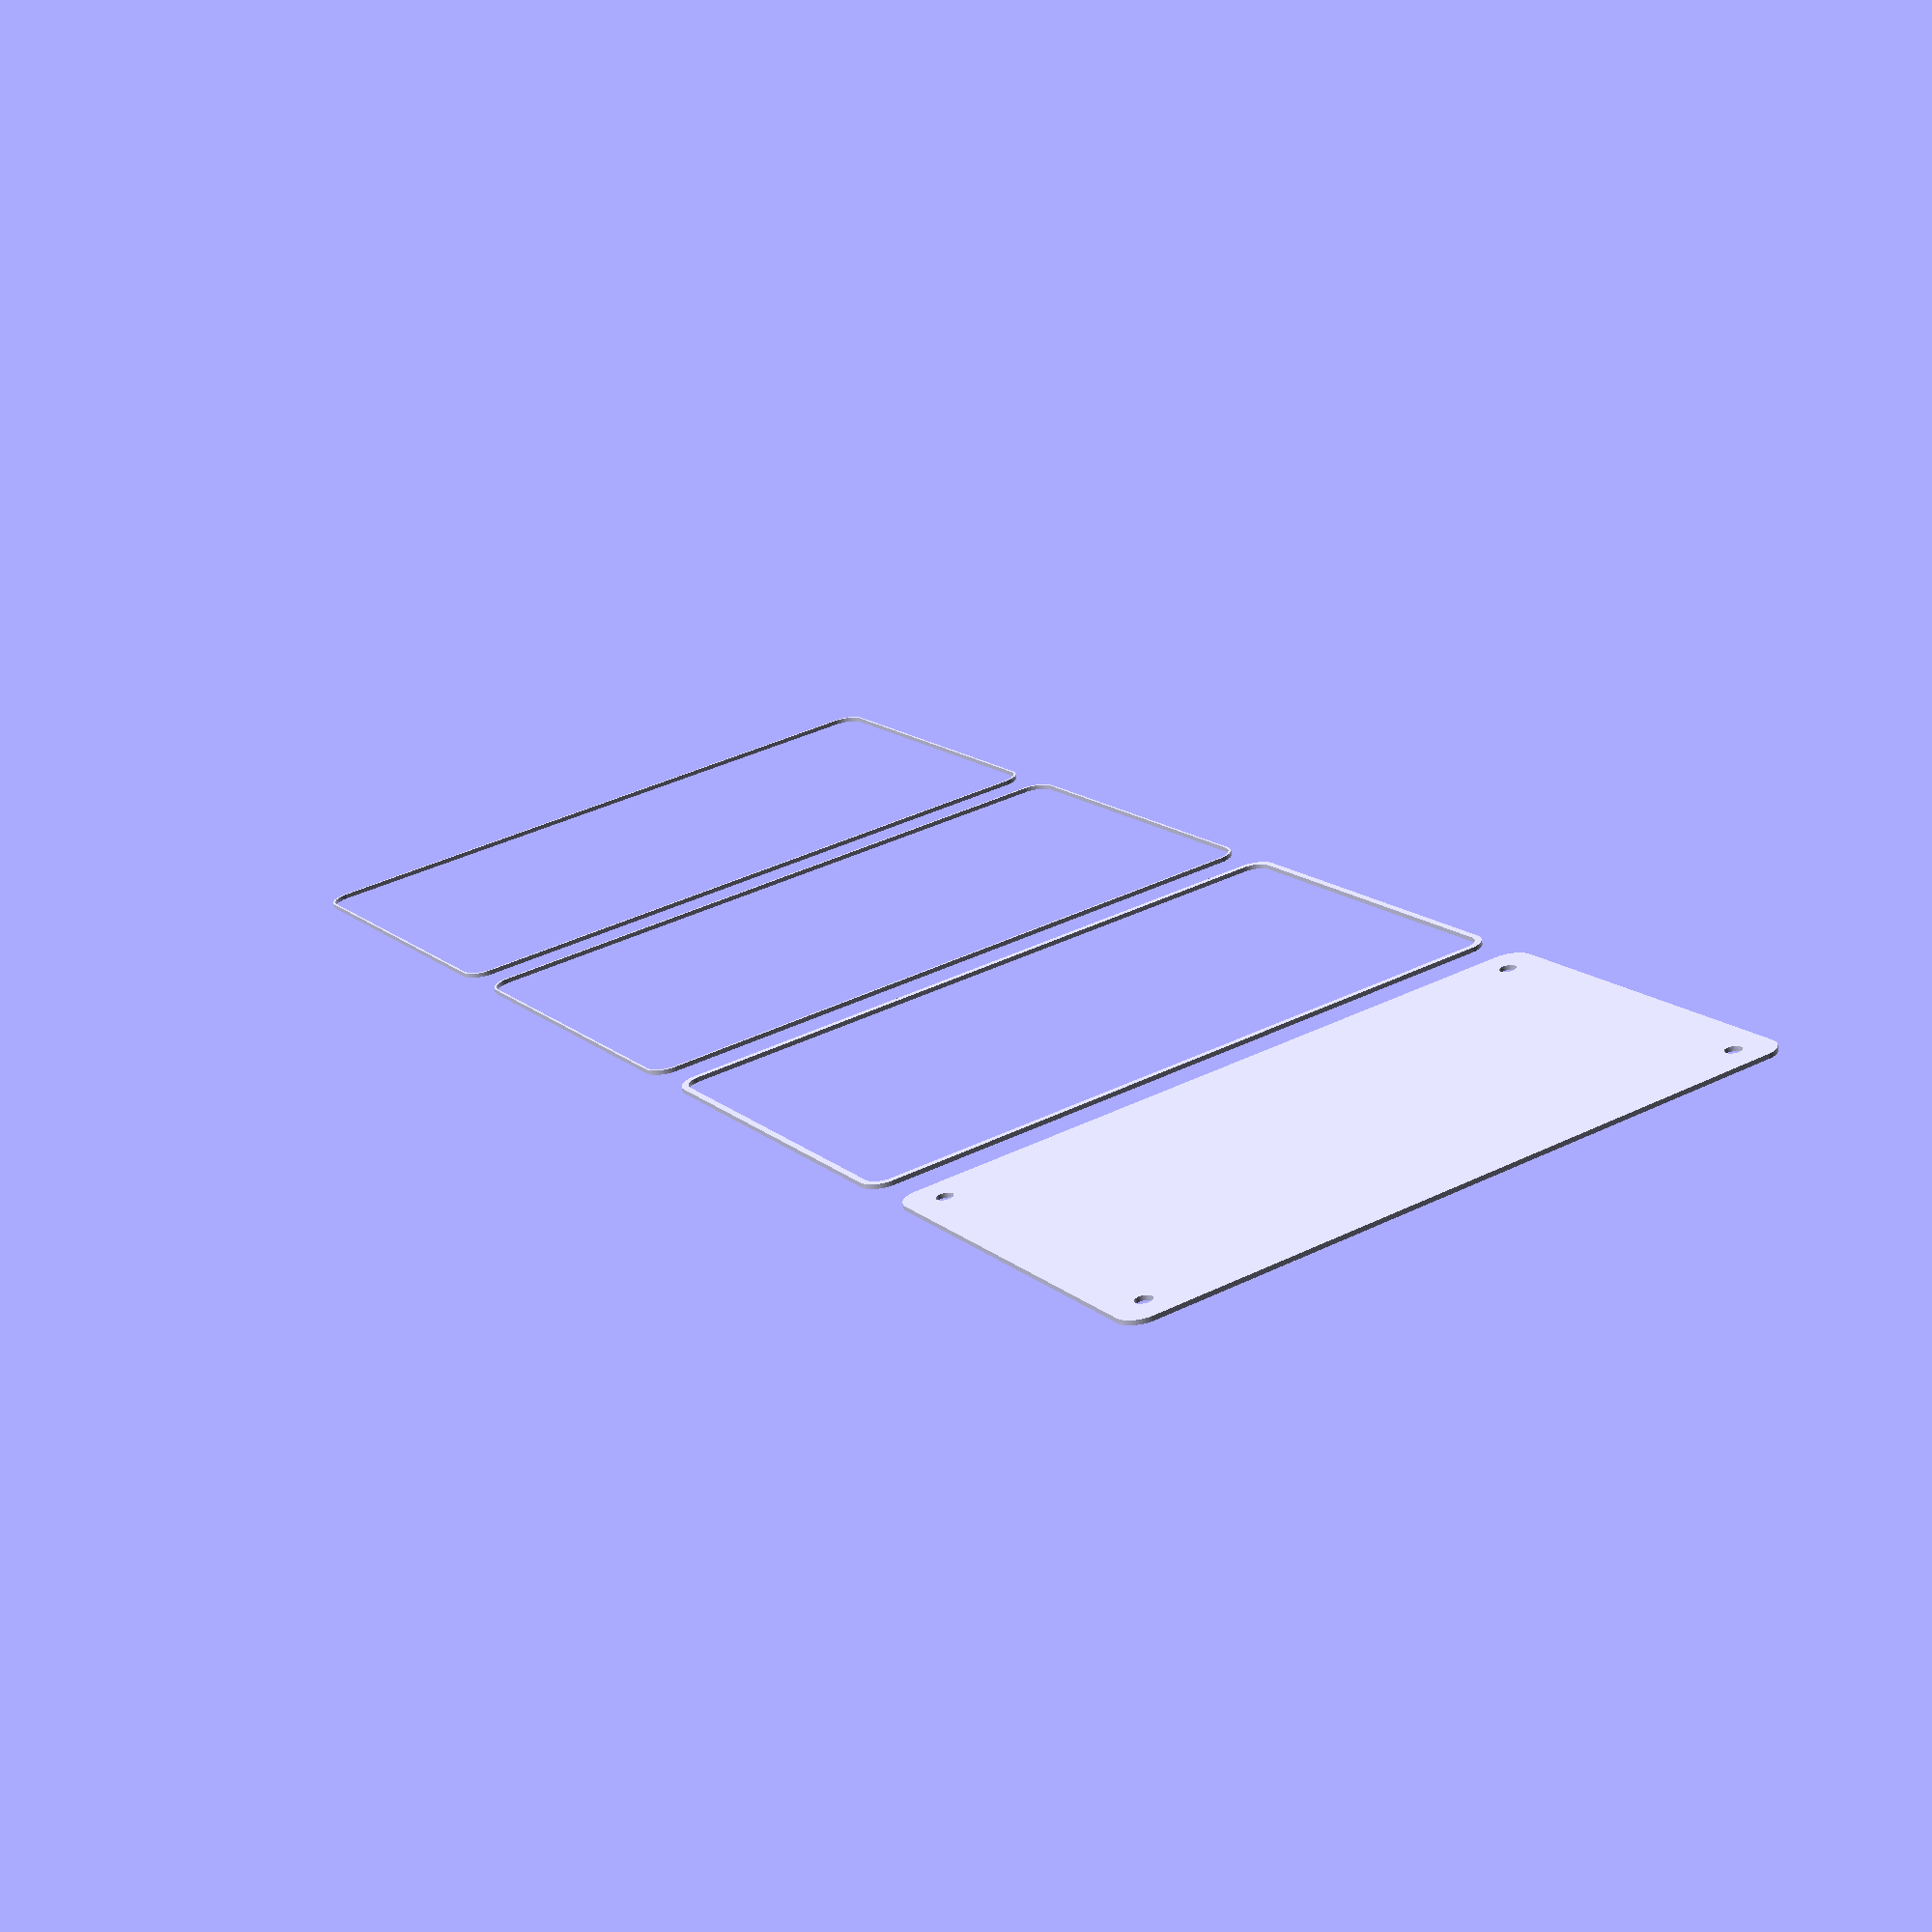
<openscad>
$fn = 50;


union() {
	translate(v = [0, 0, 0]) {
		projection() {
			intersection() {
				translate(v = [-500, -500, -9.0000000000]) {
					cube(size = [1000, 1000, 0.1000000000]);
				}
				difference() {
					union() {
						hull() {
							translate(v = [-70.0000000000, 40.0000000000, 0]) {
								cylinder(h = 21, r = 5);
							}
							translate(v = [70.0000000000, 40.0000000000, 0]) {
								cylinder(h = 21, r = 5);
							}
							translate(v = [-70.0000000000, -40.0000000000, 0]) {
								cylinder(h = 21, r = 5);
							}
							translate(v = [70.0000000000, -40.0000000000, 0]) {
								cylinder(h = 21, r = 5);
							}
						}
					}
					union() {
						translate(v = [-67.5000000000, -37.5000000000, 1]) {
							rotate(a = [0, 0, 0]) {
								difference() {
									union() {
										cylinder(h = 3, r = 2.9000000000);
										translate(v = [0, 0, -10.0000000000]) {
											cylinder(h = 10, r = 1.5000000000);
										}
										translate(v = [0, 0, -10.0000000000]) {
											cylinder(h = 10, r = 1.8000000000);
										}
										translate(v = [0, 0, -10.0000000000]) {
											cylinder(h = 10, r = 1.5000000000);
										}
									}
									union();
								}
							}
						}
						translate(v = [67.5000000000, -37.5000000000, 1]) {
							rotate(a = [0, 0, 0]) {
								difference() {
									union() {
										cylinder(h = 3, r = 2.9000000000);
										translate(v = [0, 0, -10.0000000000]) {
											cylinder(h = 10, r = 1.5000000000);
										}
										translate(v = [0, 0, -10.0000000000]) {
											cylinder(h = 10, r = 1.8000000000);
										}
										translate(v = [0, 0, -10.0000000000]) {
											cylinder(h = 10, r = 1.5000000000);
										}
									}
									union();
								}
							}
						}
						translate(v = [-67.5000000000, 37.5000000000, 1]) {
							rotate(a = [0, 0, 0]) {
								difference() {
									union() {
										cylinder(h = 3, r = 2.9000000000);
										translate(v = [0, 0, -10.0000000000]) {
											cylinder(h = 10, r = 1.5000000000);
										}
										translate(v = [0, 0, -10.0000000000]) {
											cylinder(h = 10, r = 1.8000000000);
										}
										translate(v = [0, 0, -10.0000000000]) {
											cylinder(h = 10, r = 1.5000000000);
										}
									}
									union();
								}
							}
						}
						translate(v = [67.5000000000, 37.5000000000, 1]) {
							rotate(a = [0, 0, 0]) {
								difference() {
									union() {
										cylinder(h = 3, r = 2.9000000000);
										translate(v = [0, 0, -10.0000000000]) {
											cylinder(h = 10, r = 1.5000000000);
										}
										translate(v = [0, 0, -10.0000000000]) {
											cylinder(h = 10, r = 1.8000000000);
										}
										translate(v = [0, 0, -10.0000000000]) {
											cylinder(h = 10, r = 1.5000000000);
										}
									}
									union();
								}
							}
						}
						translate(v = [0, 0, 1]) {
							hull() {
								union() {
									translate(v = [-69.7500000000, 39.7500000000, 4.7500000000]) {
										cylinder(h = 31.5000000000, r = 4.7500000000);
									}
									translate(v = [-69.7500000000, 39.7500000000, 4.7500000000]) {
										sphere(r = 4.7500000000);
									}
									translate(v = [-69.7500000000, 39.7500000000, 36.2500000000]) {
										sphere(r = 4.7500000000);
									}
								}
								union() {
									translate(v = [69.7500000000, 39.7500000000, 4.7500000000]) {
										cylinder(h = 31.5000000000, r = 4.7500000000);
									}
									translate(v = [69.7500000000, 39.7500000000, 4.7500000000]) {
										sphere(r = 4.7500000000);
									}
									translate(v = [69.7500000000, 39.7500000000, 36.2500000000]) {
										sphere(r = 4.7500000000);
									}
								}
								union() {
									translate(v = [-69.7500000000, -39.7500000000, 4.7500000000]) {
										cylinder(h = 31.5000000000, r = 4.7500000000);
									}
									translate(v = [-69.7500000000, -39.7500000000, 4.7500000000]) {
										sphere(r = 4.7500000000);
									}
									translate(v = [-69.7500000000, -39.7500000000, 36.2500000000]) {
										sphere(r = 4.7500000000);
									}
								}
								union() {
									translate(v = [69.7500000000, -39.7500000000, 4.7500000000]) {
										cylinder(h = 31.5000000000, r = 4.7500000000);
									}
									translate(v = [69.7500000000, -39.7500000000, 4.7500000000]) {
										sphere(r = 4.7500000000);
									}
									translate(v = [69.7500000000, -39.7500000000, 36.2500000000]) {
										sphere(r = 4.7500000000);
									}
								}
							}
						}
					}
				}
			}
		}
	}
	translate(v = [0, 99, 0]) {
		projection() {
			intersection() {
				translate(v = [-500, -500, -6.0000000000]) {
					cube(size = [1000, 1000, 0.1000000000]);
				}
				difference() {
					union() {
						hull() {
							translate(v = [-70.0000000000, 40.0000000000, 0]) {
								cylinder(h = 21, r = 5);
							}
							translate(v = [70.0000000000, 40.0000000000, 0]) {
								cylinder(h = 21, r = 5);
							}
							translate(v = [-70.0000000000, -40.0000000000, 0]) {
								cylinder(h = 21, r = 5);
							}
							translate(v = [70.0000000000, -40.0000000000, 0]) {
								cylinder(h = 21, r = 5);
							}
						}
					}
					union() {
						translate(v = [-67.5000000000, -37.5000000000, 1]) {
							rotate(a = [0, 0, 0]) {
								difference() {
									union() {
										cylinder(h = 3, r = 2.9000000000);
										translate(v = [0, 0, -10.0000000000]) {
											cylinder(h = 10, r = 1.5000000000);
										}
										translate(v = [0, 0, -10.0000000000]) {
											cylinder(h = 10, r = 1.8000000000);
										}
										translate(v = [0, 0, -10.0000000000]) {
											cylinder(h = 10, r = 1.5000000000);
										}
									}
									union();
								}
							}
						}
						translate(v = [67.5000000000, -37.5000000000, 1]) {
							rotate(a = [0, 0, 0]) {
								difference() {
									union() {
										cylinder(h = 3, r = 2.9000000000);
										translate(v = [0, 0, -10.0000000000]) {
											cylinder(h = 10, r = 1.5000000000);
										}
										translate(v = [0, 0, -10.0000000000]) {
											cylinder(h = 10, r = 1.8000000000);
										}
										translate(v = [0, 0, -10.0000000000]) {
											cylinder(h = 10, r = 1.5000000000);
										}
									}
									union();
								}
							}
						}
						translate(v = [-67.5000000000, 37.5000000000, 1]) {
							rotate(a = [0, 0, 0]) {
								difference() {
									union() {
										cylinder(h = 3, r = 2.9000000000);
										translate(v = [0, 0, -10.0000000000]) {
											cylinder(h = 10, r = 1.5000000000);
										}
										translate(v = [0, 0, -10.0000000000]) {
											cylinder(h = 10, r = 1.8000000000);
										}
										translate(v = [0, 0, -10.0000000000]) {
											cylinder(h = 10, r = 1.5000000000);
										}
									}
									union();
								}
							}
						}
						translate(v = [67.5000000000, 37.5000000000, 1]) {
							rotate(a = [0, 0, 0]) {
								difference() {
									union() {
										cylinder(h = 3, r = 2.9000000000);
										translate(v = [0, 0, -10.0000000000]) {
											cylinder(h = 10, r = 1.5000000000);
										}
										translate(v = [0, 0, -10.0000000000]) {
											cylinder(h = 10, r = 1.8000000000);
										}
										translate(v = [0, 0, -10.0000000000]) {
											cylinder(h = 10, r = 1.5000000000);
										}
									}
									union();
								}
							}
						}
						translate(v = [0, 0, 1]) {
							hull() {
								union() {
									translate(v = [-69.7500000000, 39.7500000000, 4.7500000000]) {
										cylinder(h = 31.5000000000, r = 4.7500000000);
									}
									translate(v = [-69.7500000000, 39.7500000000, 4.7500000000]) {
										sphere(r = 4.7500000000);
									}
									translate(v = [-69.7500000000, 39.7500000000, 36.2500000000]) {
										sphere(r = 4.7500000000);
									}
								}
								union() {
									translate(v = [69.7500000000, 39.7500000000, 4.7500000000]) {
										cylinder(h = 31.5000000000, r = 4.7500000000);
									}
									translate(v = [69.7500000000, 39.7500000000, 4.7500000000]) {
										sphere(r = 4.7500000000);
									}
									translate(v = [69.7500000000, 39.7500000000, 36.2500000000]) {
										sphere(r = 4.7500000000);
									}
								}
								union() {
									translate(v = [-69.7500000000, -39.7500000000, 4.7500000000]) {
										cylinder(h = 31.5000000000, r = 4.7500000000);
									}
									translate(v = [-69.7500000000, -39.7500000000, 4.7500000000]) {
										sphere(r = 4.7500000000);
									}
									translate(v = [-69.7500000000, -39.7500000000, 36.2500000000]) {
										sphere(r = 4.7500000000);
									}
								}
								union() {
									translate(v = [69.7500000000, -39.7500000000, 4.7500000000]) {
										cylinder(h = 31.5000000000, r = 4.7500000000);
									}
									translate(v = [69.7500000000, -39.7500000000, 4.7500000000]) {
										sphere(r = 4.7500000000);
									}
									translate(v = [69.7500000000, -39.7500000000, 36.2500000000]) {
										sphere(r = 4.7500000000);
									}
								}
							}
						}
					}
				}
			}
		}
	}
	translate(v = [0, 198, 0]) {
		projection() {
			intersection() {
				translate(v = [-500, -500, -3.0000000000]) {
					cube(size = [1000, 1000, 0.1000000000]);
				}
				difference() {
					union() {
						hull() {
							translate(v = [-70.0000000000, 40.0000000000, 0]) {
								cylinder(h = 21, r = 5);
							}
							translate(v = [70.0000000000, 40.0000000000, 0]) {
								cylinder(h = 21, r = 5);
							}
							translate(v = [-70.0000000000, -40.0000000000, 0]) {
								cylinder(h = 21, r = 5);
							}
							translate(v = [70.0000000000, -40.0000000000, 0]) {
								cylinder(h = 21, r = 5);
							}
						}
					}
					union() {
						translate(v = [-67.5000000000, -37.5000000000, 1]) {
							rotate(a = [0, 0, 0]) {
								difference() {
									union() {
										cylinder(h = 3, r = 2.9000000000);
										translate(v = [0, 0, -10.0000000000]) {
											cylinder(h = 10, r = 1.5000000000);
										}
										translate(v = [0, 0, -10.0000000000]) {
											cylinder(h = 10, r = 1.8000000000);
										}
										translate(v = [0, 0, -10.0000000000]) {
											cylinder(h = 10, r = 1.5000000000);
										}
									}
									union();
								}
							}
						}
						translate(v = [67.5000000000, -37.5000000000, 1]) {
							rotate(a = [0, 0, 0]) {
								difference() {
									union() {
										cylinder(h = 3, r = 2.9000000000);
										translate(v = [0, 0, -10.0000000000]) {
											cylinder(h = 10, r = 1.5000000000);
										}
										translate(v = [0, 0, -10.0000000000]) {
											cylinder(h = 10, r = 1.8000000000);
										}
										translate(v = [0, 0, -10.0000000000]) {
											cylinder(h = 10, r = 1.5000000000);
										}
									}
									union();
								}
							}
						}
						translate(v = [-67.5000000000, 37.5000000000, 1]) {
							rotate(a = [0, 0, 0]) {
								difference() {
									union() {
										cylinder(h = 3, r = 2.9000000000);
										translate(v = [0, 0, -10.0000000000]) {
											cylinder(h = 10, r = 1.5000000000);
										}
										translate(v = [0, 0, -10.0000000000]) {
											cylinder(h = 10, r = 1.8000000000);
										}
										translate(v = [0, 0, -10.0000000000]) {
											cylinder(h = 10, r = 1.5000000000);
										}
									}
									union();
								}
							}
						}
						translate(v = [67.5000000000, 37.5000000000, 1]) {
							rotate(a = [0, 0, 0]) {
								difference() {
									union() {
										cylinder(h = 3, r = 2.9000000000);
										translate(v = [0, 0, -10.0000000000]) {
											cylinder(h = 10, r = 1.5000000000);
										}
										translate(v = [0, 0, -10.0000000000]) {
											cylinder(h = 10, r = 1.8000000000);
										}
										translate(v = [0, 0, -10.0000000000]) {
											cylinder(h = 10, r = 1.5000000000);
										}
									}
									union();
								}
							}
						}
						translate(v = [0, 0, 1]) {
							hull() {
								union() {
									translate(v = [-69.7500000000, 39.7500000000, 4.7500000000]) {
										cylinder(h = 31.5000000000, r = 4.7500000000);
									}
									translate(v = [-69.7500000000, 39.7500000000, 4.7500000000]) {
										sphere(r = 4.7500000000);
									}
									translate(v = [-69.7500000000, 39.7500000000, 36.2500000000]) {
										sphere(r = 4.7500000000);
									}
								}
								union() {
									translate(v = [69.7500000000, 39.7500000000, 4.7500000000]) {
										cylinder(h = 31.5000000000, r = 4.7500000000);
									}
									translate(v = [69.7500000000, 39.7500000000, 4.7500000000]) {
										sphere(r = 4.7500000000);
									}
									translate(v = [69.7500000000, 39.7500000000, 36.2500000000]) {
										sphere(r = 4.7500000000);
									}
								}
								union() {
									translate(v = [-69.7500000000, -39.7500000000, 4.7500000000]) {
										cylinder(h = 31.5000000000, r = 4.7500000000);
									}
									translate(v = [-69.7500000000, -39.7500000000, 4.7500000000]) {
										sphere(r = 4.7500000000);
									}
									translate(v = [-69.7500000000, -39.7500000000, 36.2500000000]) {
										sphere(r = 4.7500000000);
									}
								}
								union() {
									translate(v = [69.7500000000, -39.7500000000, 4.7500000000]) {
										cylinder(h = 31.5000000000, r = 4.7500000000);
									}
									translate(v = [69.7500000000, -39.7500000000, 4.7500000000]) {
										sphere(r = 4.7500000000);
									}
									translate(v = [69.7500000000, -39.7500000000, 36.2500000000]) {
										sphere(r = 4.7500000000);
									}
								}
							}
						}
					}
				}
			}
		}
	}
	translate(v = [0, 297, 0]) {
		projection() {
			intersection() {
				translate(v = [-500, -500, 0.0000000000]) {
					cube(size = [1000, 1000, 0.1000000000]);
				}
				difference() {
					union() {
						hull() {
							translate(v = [-70.0000000000, 40.0000000000, 0]) {
								cylinder(h = 21, r = 5);
							}
							translate(v = [70.0000000000, 40.0000000000, 0]) {
								cylinder(h = 21, r = 5);
							}
							translate(v = [-70.0000000000, -40.0000000000, 0]) {
								cylinder(h = 21, r = 5);
							}
							translate(v = [70.0000000000, -40.0000000000, 0]) {
								cylinder(h = 21, r = 5);
							}
						}
					}
					union() {
						translate(v = [-67.5000000000, -37.5000000000, 1]) {
							rotate(a = [0, 0, 0]) {
								difference() {
									union() {
										cylinder(h = 3, r = 2.9000000000);
										translate(v = [0, 0, -10.0000000000]) {
											cylinder(h = 10, r = 1.5000000000);
										}
										translate(v = [0, 0, -10.0000000000]) {
											cylinder(h = 10, r = 1.8000000000);
										}
										translate(v = [0, 0, -10.0000000000]) {
											cylinder(h = 10, r = 1.5000000000);
										}
									}
									union();
								}
							}
						}
						translate(v = [67.5000000000, -37.5000000000, 1]) {
							rotate(a = [0, 0, 0]) {
								difference() {
									union() {
										cylinder(h = 3, r = 2.9000000000);
										translate(v = [0, 0, -10.0000000000]) {
											cylinder(h = 10, r = 1.5000000000);
										}
										translate(v = [0, 0, -10.0000000000]) {
											cylinder(h = 10, r = 1.8000000000);
										}
										translate(v = [0, 0, -10.0000000000]) {
											cylinder(h = 10, r = 1.5000000000);
										}
									}
									union();
								}
							}
						}
						translate(v = [-67.5000000000, 37.5000000000, 1]) {
							rotate(a = [0, 0, 0]) {
								difference() {
									union() {
										cylinder(h = 3, r = 2.9000000000);
										translate(v = [0, 0, -10.0000000000]) {
											cylinder(h = 10, r = 1.5000000000);
										}
										translate(v = [0, 0, -10.0000000000]) {
											cylinder(h = 10, r = 1.8000000000);
										}
										translate(v = [0, 0, -10.0000000000]) {
											cylinder(h = 10, r = 1.5000000000);
										}
									}
									union();
								}
							}
						}
						translate(v = [67.5000000000, 37.5000000000, 1]) {
							rotate(a = [0, 0, 0]) {
								difference() {
									union() {
										cylinder(h = 3, r = 2.9000000000);
										translate(v = [0, 0, -10.0000000000]) {
											cylinder(h = 10, r = 1.5000000000);
										}
										translate(v = [0, 0, -10.0000000000]) {
											cylinder(h = 10, r = 1.8000000000);
										}
										translate(v = [0, 0, -10.0000000000]) {
											cylinder(h = 10, r = 1.5000000000);
										}
									}
									union();
								}
							}
						}
						translate(v = [0, 0, 1]) {
							hull() {
								union() {
									translate(v = [-69.7500000000, 39.7500000000, 4.7500000000]) {
										cylinder(h = 31.5000000000, r = 4.7500000000);
									}
									translate(v = [-69.7500000000, 39.7500000000, 4.7500000000]) {
										sphere(r = 4.7500000000);
									}
									translate(v = [-69.7500000000, 39.7500000000, 36.2500000000]) {
										sphere(r = 4.7500000000);
									}
								}
								union() {
									translate(v = [69.7500000000, 39.7500000000, 4.7500000000]) {
										cylinder(h = 31.5000000000, r = 4.7500000000);
									}
									translate(v = [69.7500000000, 39.7500000000, 4.7500000000]) {
										sphere(r = 4.7500000000);
									}
									translate(v = [69.7500000000, 39.7500000000, 36.2500000000]) {
										sphere(r = 4.7500000000);
									}
								}
								union() {
									translate(v = [-69.7500000000, -39.7500000000, 4.7500000000]) {
										cylinder(h = 31.5000000000, r = 4.7500000000);
									}
									translate(v = [-69.7500000000, -39.7500000000, 4.7500000000]) {
										sphere(r = 4.7500000000);
									}
									translate(v = [-69.7500000000, -39.7500000000, 36.2500000000]) {
										sphere(r = 4.7500000000);
									}
								}
								union() {
									translate(v = [69.7500000000, -39.7500000000, 4.7500000000]) {
										cylinder(h = 31.5000000000, r = 4.7500000000);
									}
									translate(v = [69.7500000000, -39.7500000000, 4.7500000000]) {
										sphere(r = 4.7500000000);
									}
									translate(v = [69.7500000000, -39.7500000000, 36.2500000000]) {
										sphere(r = 4.7500000000);
									}
								}
							}
						}
					}
				}
			}
		}
	}
	translate(v = [0, 396, 0]) {
		projection() {
			intersection() {
				translate(v = [-500, -500, 3.0000000000]) {
					cube(size = [1000, 1000, 0.1000000000]);
				}
				difference() {
					union() {
						hull() {
							translate(v = [-70.0000000000, 40.0000000000, 0]) {
								cylinder(h = 21, r = 5);
							}
							translate(v = [70.0000000000, 40.0000000000, 0]) {
								cylinder(h = 21, r = 5);
							}
							translate(v = [-70.0000000000, -40.0000000000, 0]) {
								cylinder(h = 21, r = 5);
							}
							translate(v = [70.0000000000, -40.0000000000, 0]) {
								cylinder(h = 21, r = 5);
							}
						}
					}
					union() {
						translate(v = [-67.5000000000, -37.5000000000, 1]) {
							rotate(a = [0, 0, 0]) {
								difference() {
									union() {
										cylinder(h = 3, r = 2.9000000000);
										translate(v = [0, 0, -10.0000000000]) {
											cylinder(h = 10, r = 1.5000000000);
										}
										translate(v = [0, 0, -10.0000000000]) {
											cylinder(h = 10, r = 1.8000000000);
										}
										translate(v = [0, 0, -10.0000000000]) {
											cylinder(h = 10, r = 1.5000000000);
										}
									}
									union();
								}
							}
						}
						translate(v = [67.5000000000, -37.5000000000, 1]) {
							rotate(a = [0, 0, 0]) {
								difference() {
									union() {
										cylinder(h = 3, r = 2.9000000000);
										translate(v = [0, 0, -10.0000000000]) {
											cylinder(h = 10, r = 1.5000000000);
										}
										translate(v = [0, 0, -10.0000000000]) {
											cylinder(h = 10, r = 1.8000000000);
										}
										translate(v = [0, 0, -10.0000000000]) {
											cylinder(h = 10, r = 1.5000000000);
										}
									}
									union();
								}
							}
						}
						translate(v = [-67.5000000000, 37.5000000000, 1]) {
							rotate(a = [0, 0, 0]) {
								difference() {
									union() {
										cylinder(h = 3, r = 2.9000000000);
										translate(v = [0, 0, -10.0000000000]) {
											cylinder(h = 10, r = 1.5000000000);
										}
										translate(v = [0, 0, -10.0000000000]) {
											cylinder(h = 10, r = 1.8000000000);
										}
										translate(v = [0, 0, -10.0000000000]) {
											cylinder(h = 10, r = 1.5000000000);
										}
									}
									union();
								}
							}
						}
						translate(v = [67.5000000000, 37.5000000000, 1]) {
							rotate(a = [0, 0, 0]) {
								difference() {
									union() {
										cylinder(h = 3, r = 2.9000000000);
										translate(v = [0, 0, -10.0000000000]) {
											cylinder(h = 10, r = 1.5000000000);
										}
										translate(v = [0, 0, -10.0000000000]) {
											cylinder(h = 10, r = 1.8000000000);
										}
										translate(v = [0, 0, -10.0000000000]) {
											cylinder(h = 10, r = 1.5000000000);
										}
									}
									union();
								}
							}
						}
						translate(v = [0, 0, 1]) {
							hull() {
								union() {
									translate(v = [-69.7500000000, 39.7500000000, 4.7500000000]) {
										cylinder(h = 31.5000000000, r = 4.7500000000);
									}
									translate(v = [-69.7500000000, 39.7500000000, 4.7500000000]) {
										sphere(r = 4.7500000000);
									}
									translate(v = [-69.7500000000, 39.7500000000, 36.2500000000]) {
										sphere(r = 4.7500000000);
									}
								}
								union() {
									translate(v = [69.7500000000, 39.7500000000, 4.7500000000]) {
										cylinder(h = 31.5000000000, r = 4.7500000000);
									}
									translate(v = [69.7500000000, 39.7500000000, 4.7500000000]) {
										sphere(r = 4.7500000000);
									}
									translate(v = [69.7500000000, 39.7500000000, 36.2500000000]) {
										sphere(r = 4.7500000000);
									}
								}
								union() {
									translate(v = [-69.7500000000, -39.7500000000, 4.7500000000]) {
										cylinder(h = 31.5000000000, r = 4.7500000000);
									}
									translate(v = [-69.7500000000, -39.7500000000, 4.7500000000]) {
										sphere(r = 4.7500000000);
									}
									translate(v = [-69.7500000000, -39.7500000000, 36.2500000000]) {
										sphere(r = 4.7500000000);
									}
								}
								union() {
									translate(v = [69.7500000000, -39.7500000000, 4.7500000000]) {
										cylinder(h = 31.5000000000, r = 4.7500000000);
									}
									translate(v = [69.7500000000, -39.7500000000, 4.7500000000]) {
										sphere(r = 4.7500000000);
									}
									translate(v = [69.7500000000, -39.7500000000, 36.2500000000]) {
										sphere(r = 4.7500000000);
									}
								}
							}
						}
					}
				}
			}
		}
	}
	translate(v = [0, 495, 0]) {
		projection() {
			intersection() {
				translate(v = [-500, -500, 6.0000000000]) {
					cube(size = [1000, 1000, 0.1000000000]);
				}
				difference() {
					union() {
						hull() {
							translate(v = [-70.0000000000, 40.0000000000, 0]) {
								cylinder(h = 21, r = 5);
							}
							translate(v = [70.0000000000, 40.0000000000, 0]) {
								cylinder(h = 21, r = 5);
							}
							translate(v = [-70.0000000000, -40.0000000000, 0]) {
								cylinder(h = 21, r = 5);
							}
							translate(v = [70.0000000000, -40.0000000000, 0]) {
								cylinder(h = 21, r = 5);
							}
						}
					}
					union() {
						translate(v = [-67.5000000000, -37.5000000000, 1]) {
							rotate(a = [0, 0, 0]) {
								difference() {
									union() {
										cylinder(h = 3, r = 2.9000000000);
										translate(v = [0, 0, -10.0000000000]) {
											cylinder(h = 10, r = 1.5000000000);
										}
										translate(v = [0, 0, -10.0000000000]) {
											cylinder(h = 10, r = 1.8000000000);
										}
										translate(v = [0, 0, -10.0000000000]) {
											cylinder(h = 10, r = 1.5000000000);
										}
									}
									union();
								}
							}
						}
						translate(v = [67.5000000000, -37.5000000000, 1]) {
							rotate(a = [0, 0, 0]) {
								difference() {
									union() {
										cylinder(h = 3, r = 2.9000000000);
										translate(v = [0, 0, -10.0000000000]) {
											cylinder(h = 10, r = 1.5000000000);
										}
										translate(v = [0, 0, -10.0000000000]) {
											cylinder(h = 10, r = 1.8000000000);
										}
										translate(v = [0, 0, -10.0000000000]) {
											cylinder(h = 10, r = 1.5000000000);
										}
									}
									union();
								}
							}
						}
						translate(v = [-67.5000000000, 37.5000000000, 1]) {
							rotate(a = [0, 0, 0]) {
								difference() {
									union() {
										cylinder(h = 3, r = 2.9000000000);
										translate(v = [0, 0, -10.0000000000]) {
											cylinder(h = 10, r = 1.5000000000);
										}
										translate(v = [0, 0, -10.0000000000]) {
											cylinder(h = 10, r = 1.8000000000);
										}
										translate(v = [0, 0, -10.0000000000]) {
											cylinder(h = 10, r = 1.5000000000);
										}
									}
									union();
								}
							}
						}
						translate(v = [67.5000000000, 37.5000000000, 1]) {
							rotate(a = [0, 0, 0]) {
								difference() {
									union() {
										cylinder(h = 3, r = 2.9000000000);
										translate(v = [0, 0, -10.0000000000]) {
											cylinder(h = 10, r = 1.5000000000);
										}
										translate(v = [0, 0, -10.0000000000]) {
											cylinder(h = 10, r = 1.8000000000);
										}
										translate(v = [0, 0, -10.0000000000]) {
											cylinder(h = 10, r = 1.5000000000);
										}
									}
									union();
								}
							}
						}
						translate(v = [0, 0, 1]) {
							hull() {
								union() {
									translate(v = [-69.7500000000, 39.7500000000, 4.7500000000]) {
										cylinder(h = 31.5000000000, r = 4.7500000000);
									}
									translate(v = [-69.7500000000, 39.7500000000, 4.7500000000]) {
										sphere(r = 4.7500000000);
									}
									translate(v = [-69.7500000000, 39.7500000000, 36.2500000000]) {
										sphere(r = 4.7500000000);
									}
								}
								union() {
									translate(v = [69.7500000000, 39.7500000000, 4.7500000000]) {
										cylinder(h = 31.5000000000, r = 4.7500000000);
									}
									translate(v = [69.7500000000, 39.7500000000, 4.7500000000]) {
										sphere(r = 4.7500000000);
									}
									translate(v = [69.7500000000, 39.7500000000, 36.2500000000]) {
										sphere(r = 4.7500000000);
									}
								}
								union() {
									translate(v = [-69.7500000000, -39.7500000000, 4.7500000000]) {
										cylinder(h = 31.5000000000, r = 4.7500000000);
									}
									translate(v = [-69.7500000000, -39.7500000000, 4.7500000000]) {
										sphere(r = 4.7500000000);
									}
									translate(v = [-69.7500000000, -39.7500000000, 36.2500000000]) {
										sphere(r = 4.7500000000);
									}
								}
								union() {
									translate(v = [69.7500000000, -39.7500000000, 4.7500000000]) {
										cylinder(h = 31.5000000000, r = 4.7500000000);
									}
									translate(v = [69.7500000000, -39.7500000000, 4.7500000000]) {
										sphere(r = 4.7500000000);
									}
									translate(v = [69.7500000000, -39.7500000000, 36.2500000000]) {
										sphere(r = 4.7500000000);
									}
								}
							}
						}
					}
				}
			}
		}
	}
	translate(v = [0, 594, 0]) {
		projection() {
			intersection() {
				translate(v = [-500, -500, 9.0000000000]) {
					cube(size = [1000, 1000, 0.1000000000]);
				}
				difference() {
					union() {
						hull() {
							translate(v = [-70.0000000000, 40.0000000000, 0]) {
								cylinder(h = 21, r = 5);
							}
							translate(v = [70.0000000000, 40.0000000000, 0]) {
								cylinder(h = 21, r = 5);
							}
							translate(v = [-70.0000000000, -40.0000000000, 0]) {
								cylinder(h = 21, r = 5);
							}
							translate(v = [70.0000000000, -40.0000000000, 0]) {
								cylinder(h = 21, r = 5);
							}
						}
					}
					union() {
						translate(v = [-67.5000000000, -37.5000000000, 1]) {
							rotate(a = [0, 0, 0]) {
								difference() {
									union() {
										cylinder(h = 3, r = 2.9000000000);
										translate(v = [0, 0, -10.0000000000]) {
											cylinder(h = 10, r = 1.5000000000);
										}
										translate(v = [0, 0, -10.0000000000]) {
											cylinder(h = 10, r = 1.8000000000);
										}
										translate(v = [0, 0, -10.0000000000]) {
											cylinder(h = 10, r = 1.5000000000);
										}
									}
									union();
								}
							}
						}
						translate(v = [67.5000000000, -37.5000000000, 1]) {
							rotate(a = [0, 0, 0]) {
								difference() {
									union() {
										cylinder(h = 3, r = 2.9000000000);
										translate(v = [0, 0, -10.0000000000]) {
											cylinder(h = 10, r = 1.5000000000);
										}
										translate(v = [0, 0, -10.0000000000]) {
											cylinder(h = 10, r = 1.8000000000);
										}
										translate(v = [0, 0, -10.0000000000]) {
											cylinder(h = 10, r = 1.5000000000);
										}
									}
									union();
								}
							}
						}
						translate(v = [-67.5000000000, 37.5000000000, 1]) {
							rotate(a = [0, 0, 0]) {
								difference() {
									union() {
										cylinder(h = 3, r = 2.9000000000);
										translate(v = [0, 0, -10.0000000000]) {
											cylinder(h = 10, r = 1.5000000000);
										}
										translate(v = [0, 0, -10.0000000000]) {
											cylinder(h = 10, r = 1.8000000000);
										}
										translate(v = [0, 0, -10.0000000000]) {
											cylinder(h = 10, r = 1.5000000000);
										}
									}
									union();
								}
							}
						}
						translate(v = [67.5000000000, 37.5000000000, 1]) {
							rotate(a = [0, 0, 0]) {
								difference() {
									union() {
										cylinder(h = 3, r = 2.9000000000);
										translate(v = [0, 0, -10.0000000000]) {
											cylinder(h = 10, r = 1.5000000000);
										}
										translate(v = [0, 0, -10.0000000000]) {
											cylinder(h = 10, r = 1.8000000000);
										}
										translate(v = [0, 0, -10.0000000000]) {
											cylinder(h = 10, r = 1.5000000000);
										}
									}
									union();
								}
							}
						}
						translate(v = [0, 0, 1]) {
							hull() {
								union() {
									translate(v = [-69.7500000000, 39.7500000000, 4.7500000000]) {
										cylinder(h = 31.5000000000, r = 4.7500000000);
									}
									translate(v = [-69.7500000000, 39.7500000000, 4.7500000000]) {
										sphere(r = 4.7500000000);
									}
									translate(v = [-69.7500000000, 39.7500000000, 36.2500000000]) {
										sphere(r = 4.7500000000);
									}
								}
								union() {
									translate(v = [69.7500000000, 39.7500000000, 4.7500000000]) {
										cylinder(h = 31.5000000000, r = 4.7500000000);
									}
									translate(v = [69.7500000000, 39.7500000000, 4.7500000000]) {
										sphere(r = 4.7500000000);
									}
									translate(v = [69.7500000000, 39.7500000000, 36.2500000000]) {
										sphere(r = 4.7500000000);
									}
								}
								union() {
									translate(v = [-69.7500000000, -39.7500000000, 4.7500000000]) {
										cylinder(h = 31.5000000000, r = 4.7500000000);
									}
									translate(v = [-69.7500000000, -39.7500000000, 4.7500000000]) {
										sphere(r = 4.7500000000);
									}
									translate(v = [-69.7500000000, -39.7500000000, 36.2500000000]) {
										sphere(r = 4.7500000000);
									}
								}
								union() {
									translate(v = [69.7500000000, -39.7500000000, 4.7500000000]) {
										cylinder(h = 31.5000000000, r = 4.7500000000);
									}
									translate(v = [69.7500000000, -39.7500000000, 4.7500000000]) {
										sphere(r = 4.7500000000);
									}
									translate(v = [69.7500000000, -39.7500000000, 36.2500000000]) {
										sphere(r = 4.7500000000);
									}
								}
							}
						}
					}
				}
			}
		}
	}
}
</openscad>
<views>
elev=250.0 azim=209.5 roll=348.8 proj=p view=solid
</views>
